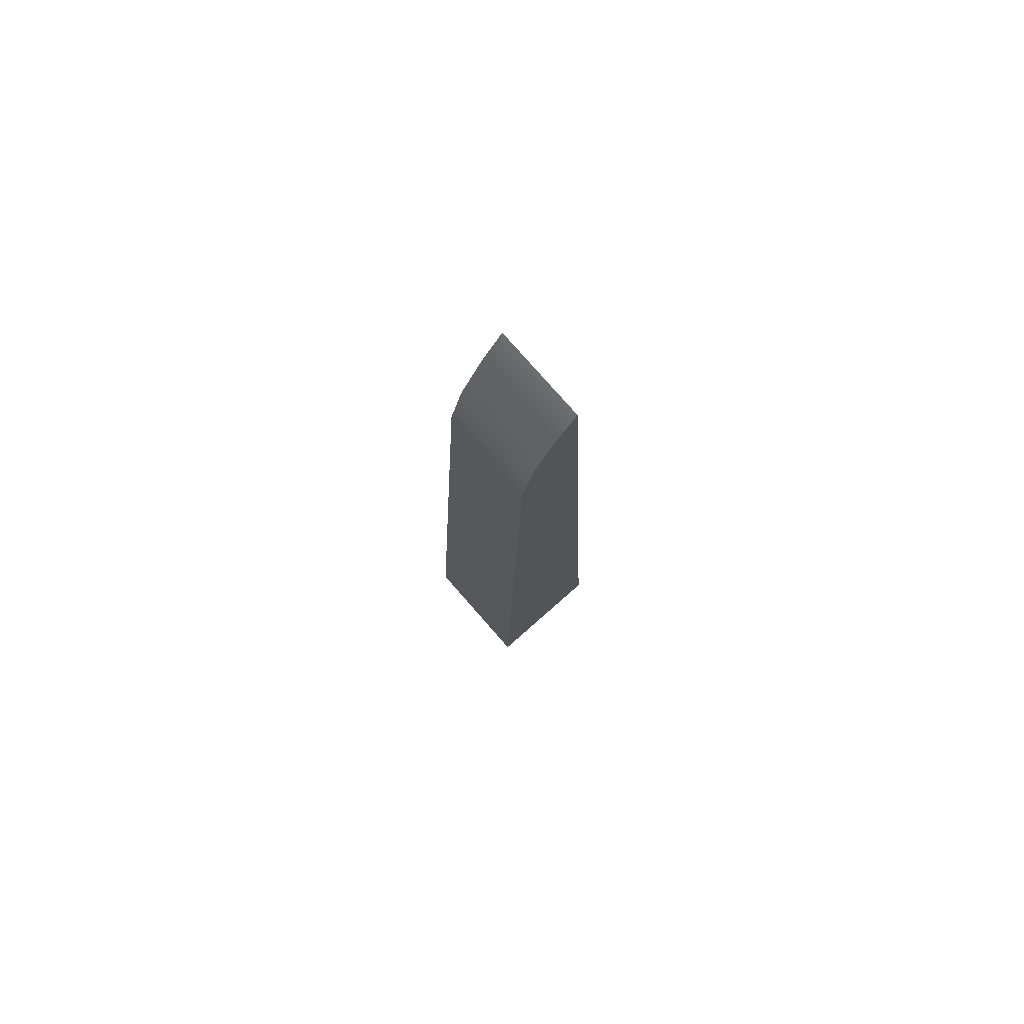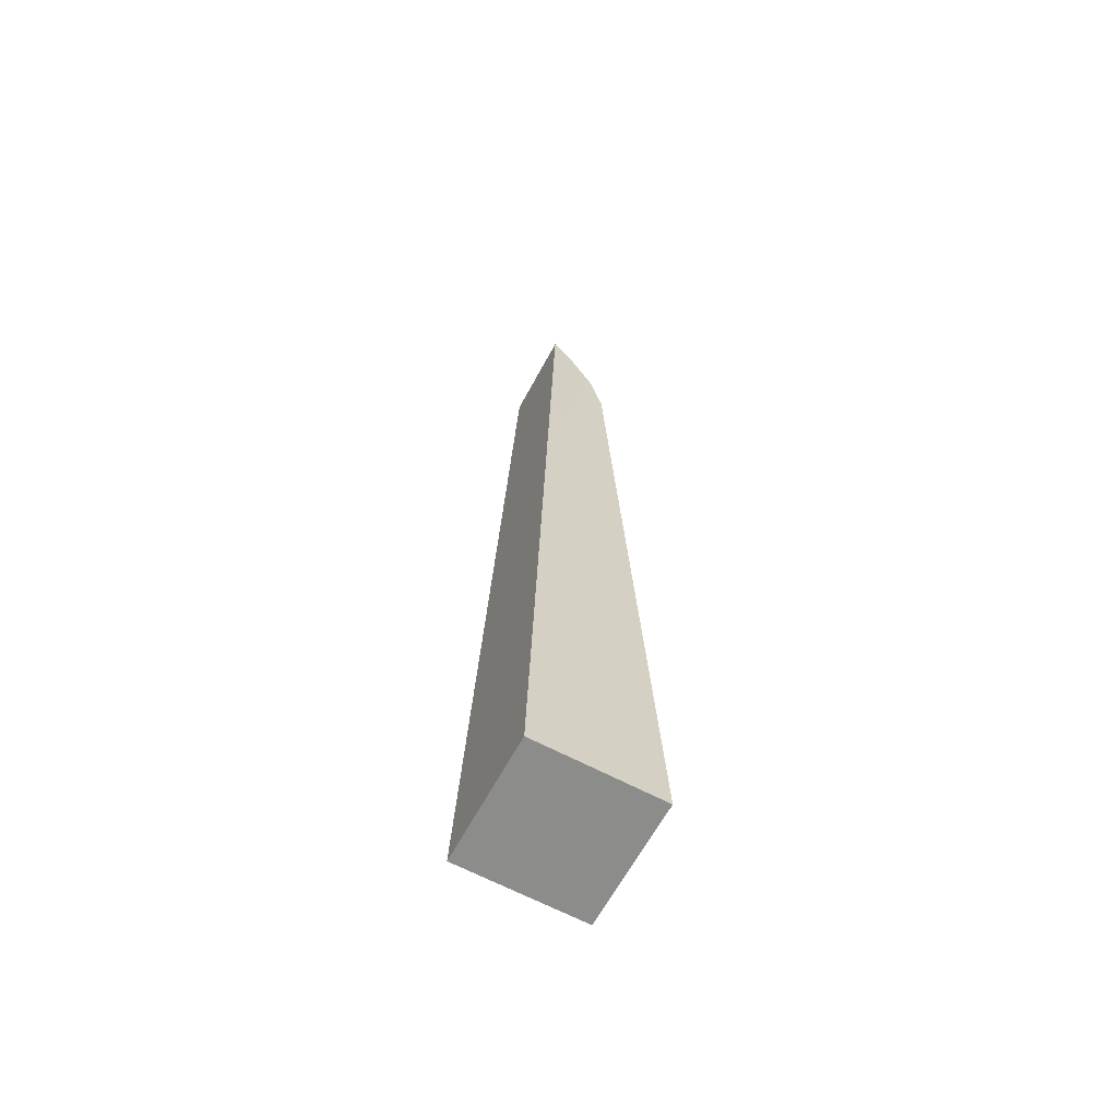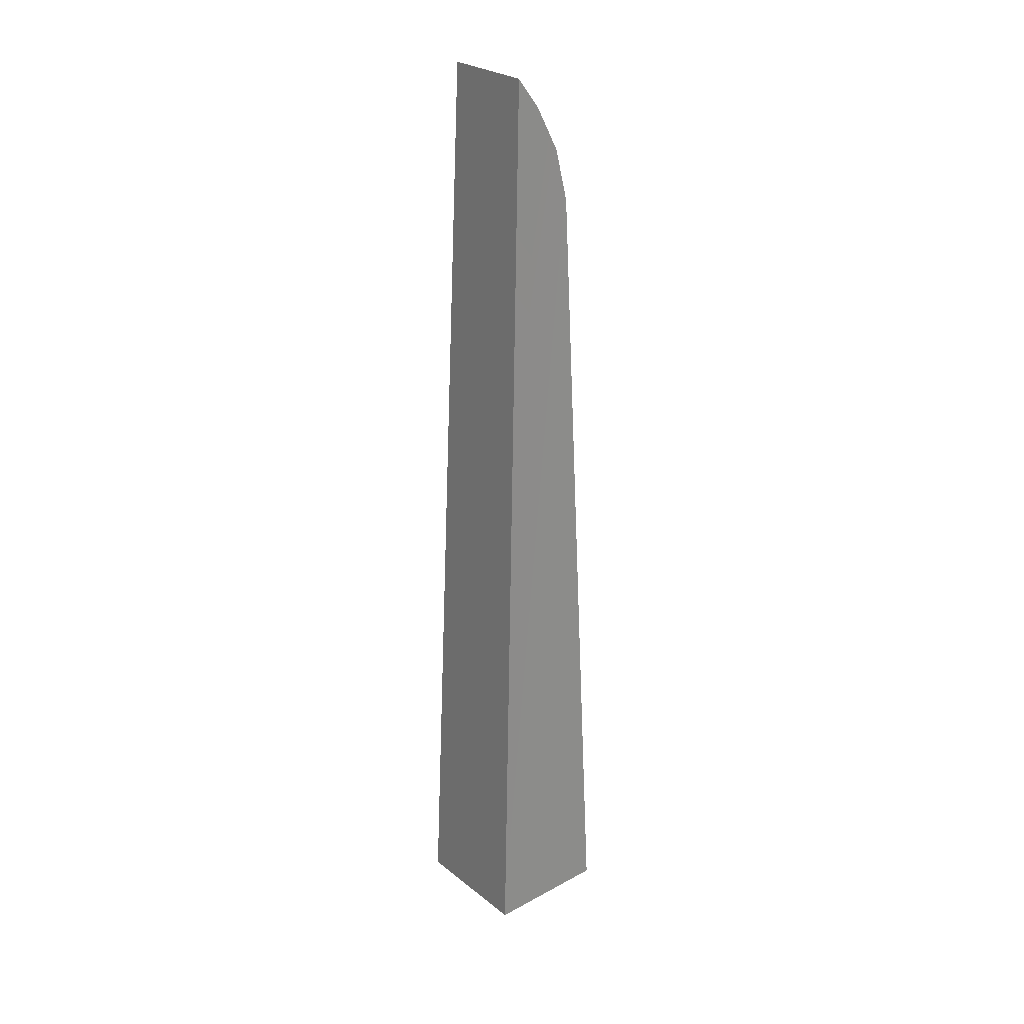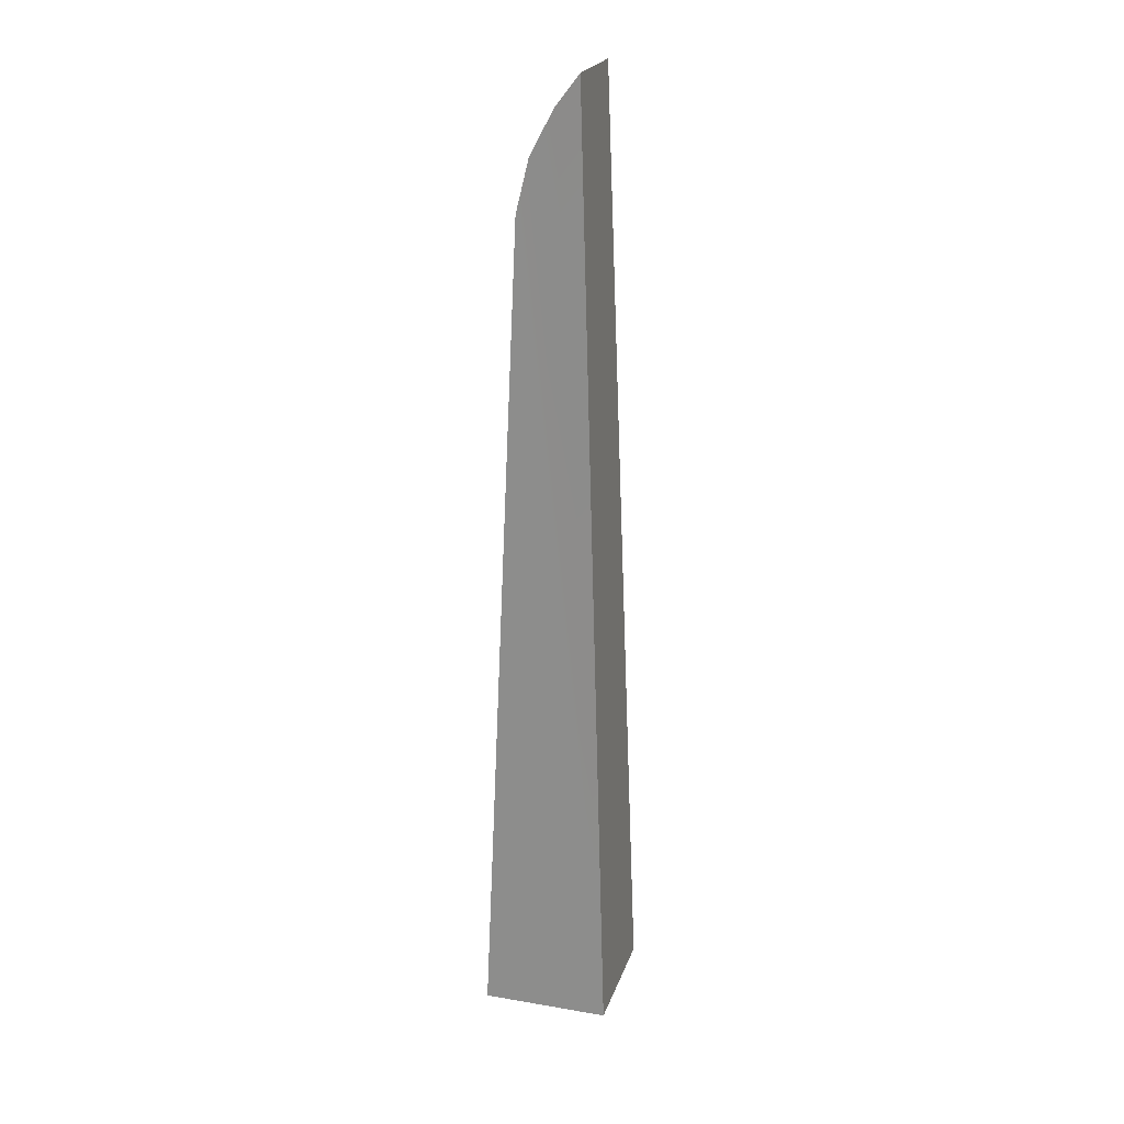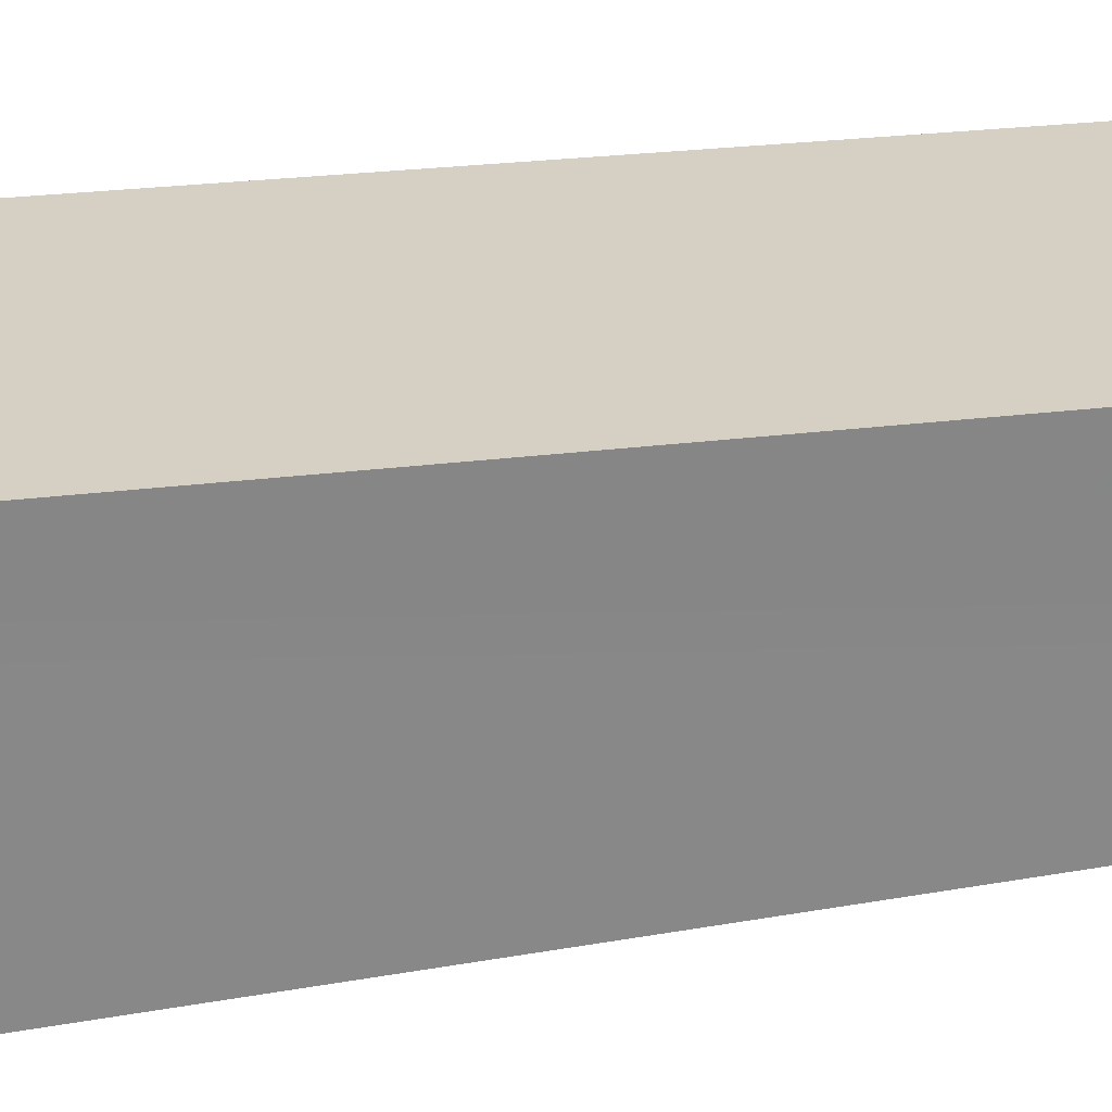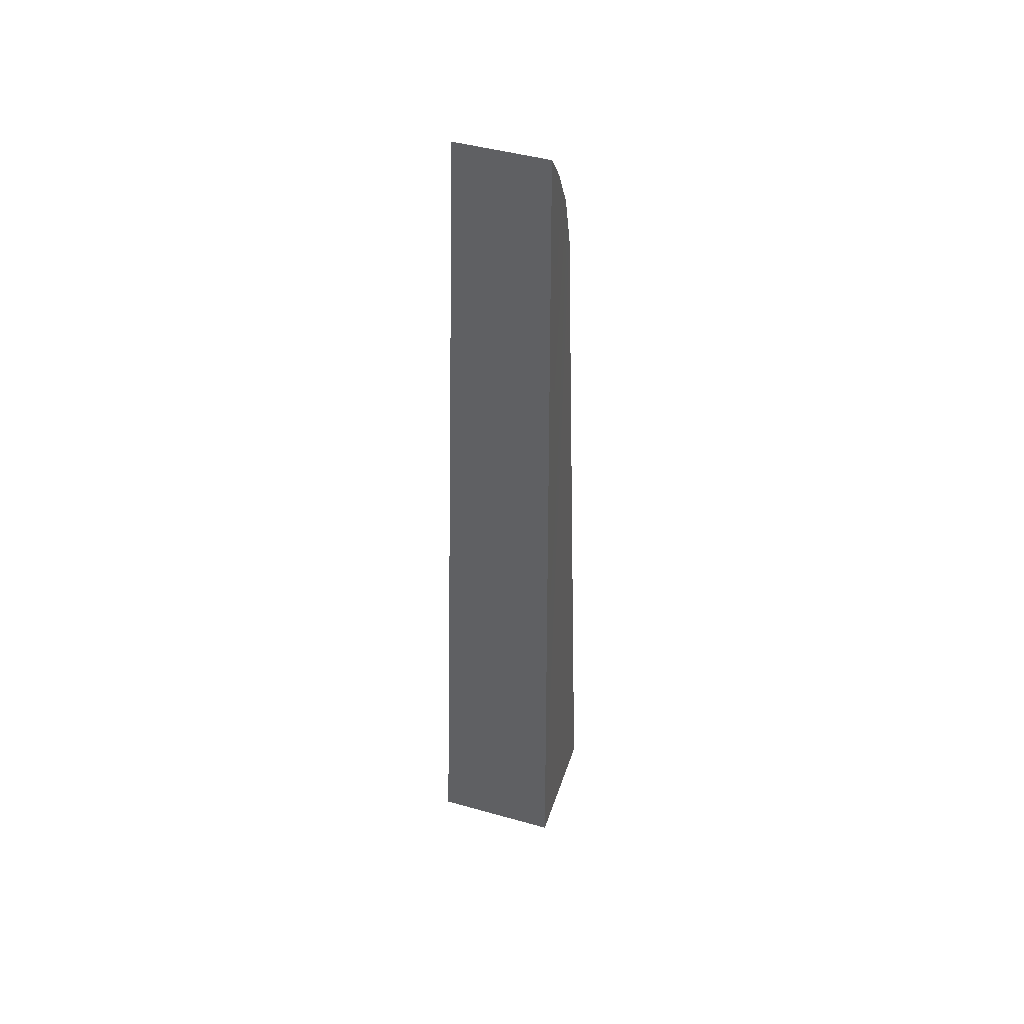
<metadata>
{"format":"obj","ext":"obj","renderer":"f3d","projection":"perspective","resolution":1024,"background":"white","views":[{"elev":78.8,"azim":-41.3,"up":"+Y"},{"elev":-64.1,"azim":151.7,"up":"+Y"},{"elev":27.0,"azim":140.2,"up":"+Y"},{"elev":22.5,"azim":16.3,"up":"+Y"},{"elev":-62.5,"azim":96.9,"up":"+Z"},{"elev":45.5,"azim":108.0,"up":"+Y"}]}
</metadata>
<code>
v  0.325 10.36 -0.5
v  0.07188 10.03 -0.5
v  0.07188 10.03 0.5
v  0.325 10.36 0.5
v  -0.6882 0 0.6882
v  -0.6882 0 -0.6882
v  0.6882 0 -0.6882
v  0.6882 0 0.6882
v  -0.3206 8.988 -0.5116
v  -0.3206 8.988 0.5116
v  -0.1824 9.554 0.5031
v  -0.1824 9.554 -0.5031
g pCube1_pCube1
f 1 2 3
f 3 4 1
f 5 6 7
f 7 8 5
f 4 8 7
f 7 1 4
f 9 6 5
f 5 10 9
f 9 10 11
f 11 12 9
f 12 11 3
f 3 2 12
f 3 11 8
f 8 4 3
f 9 12 7
f 7 6 9
f 8 11 10
f 10 5 8
f 2 1 7
f 7 12 2

</code>
